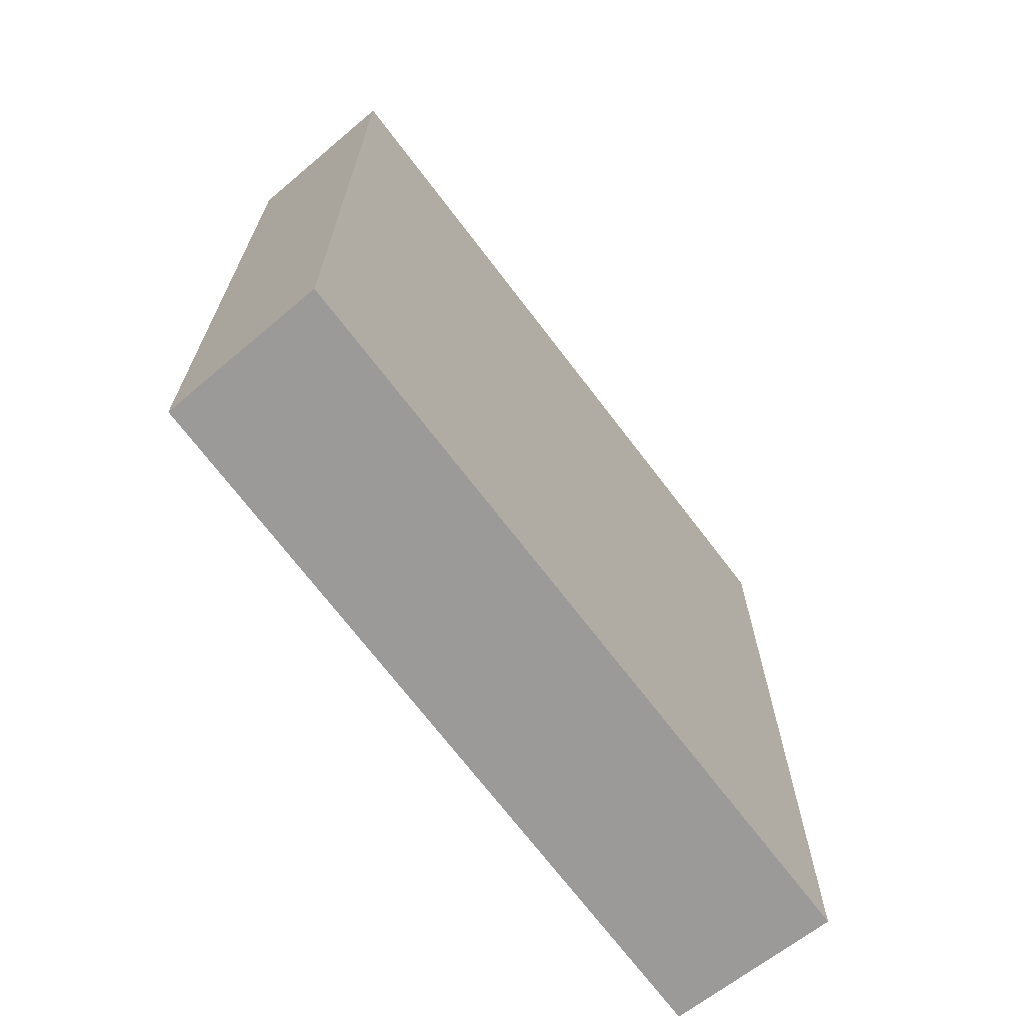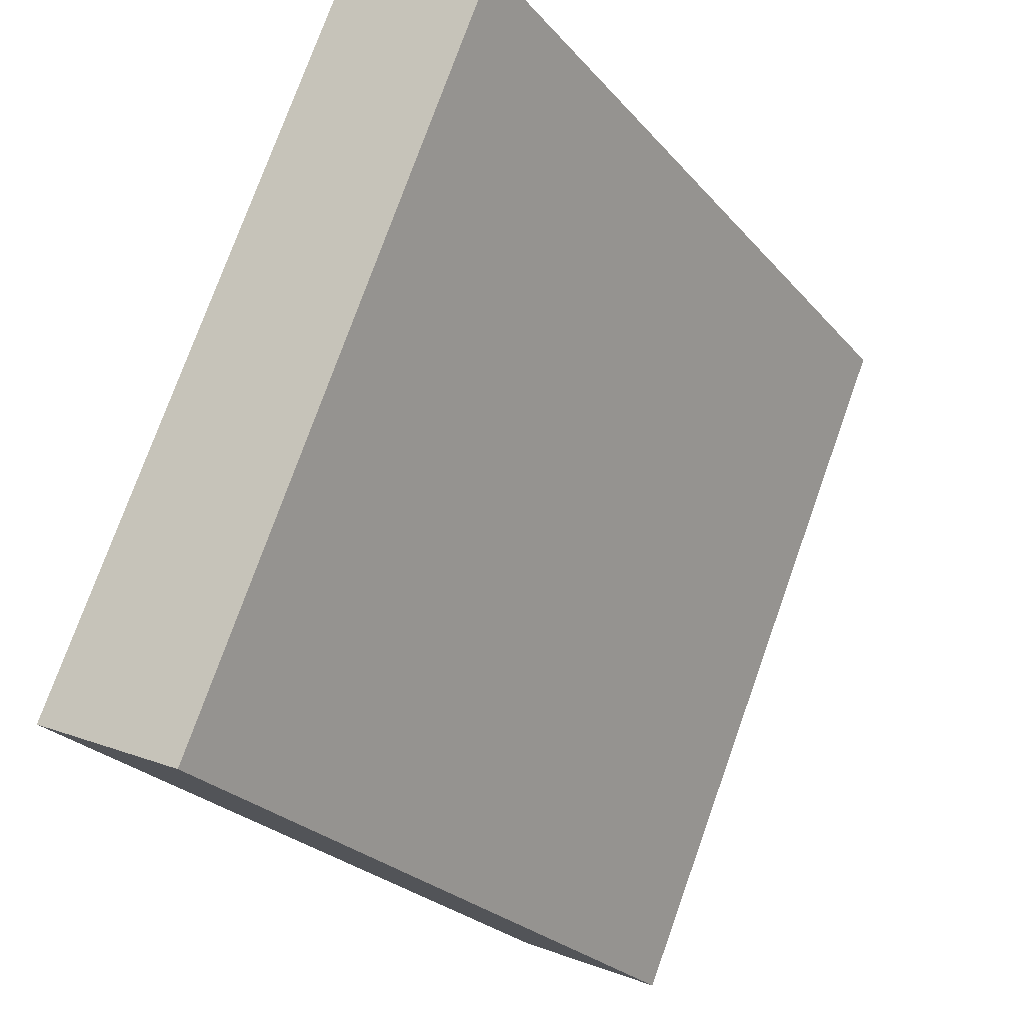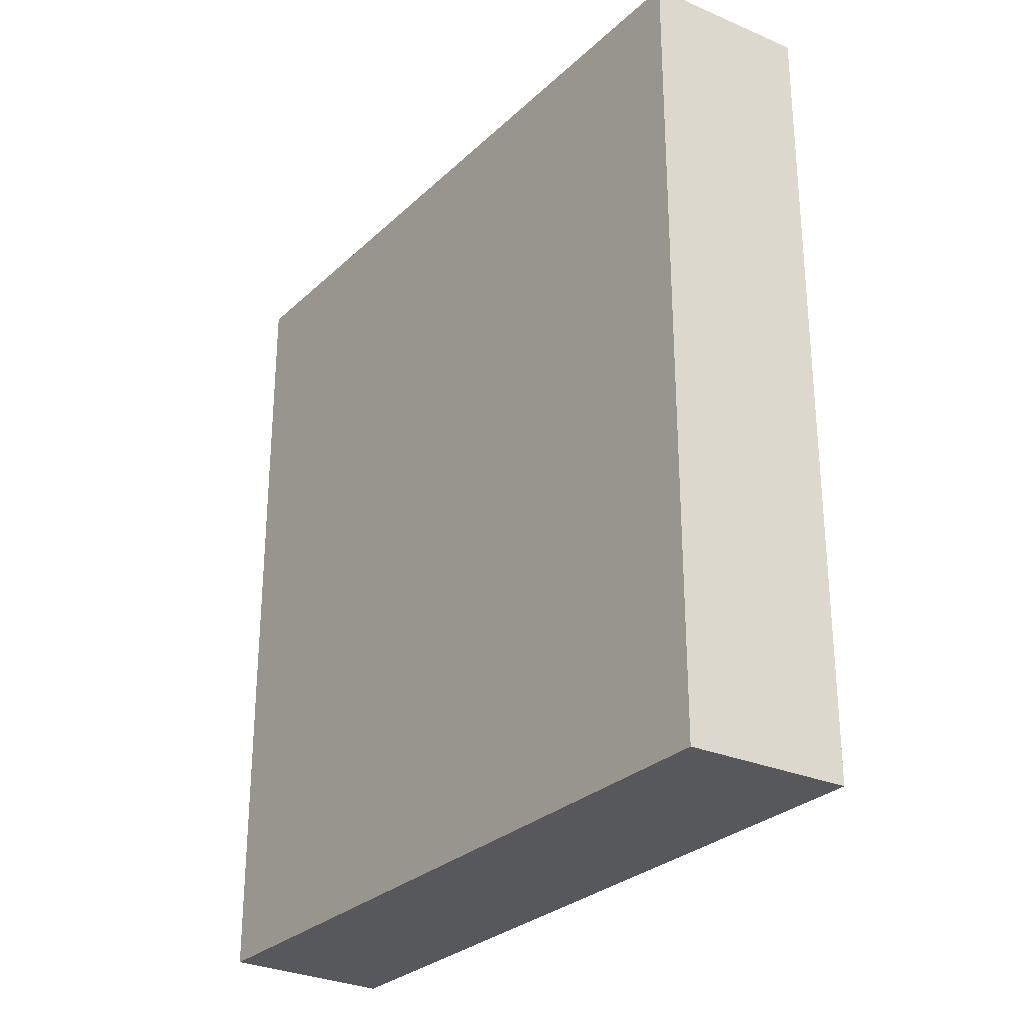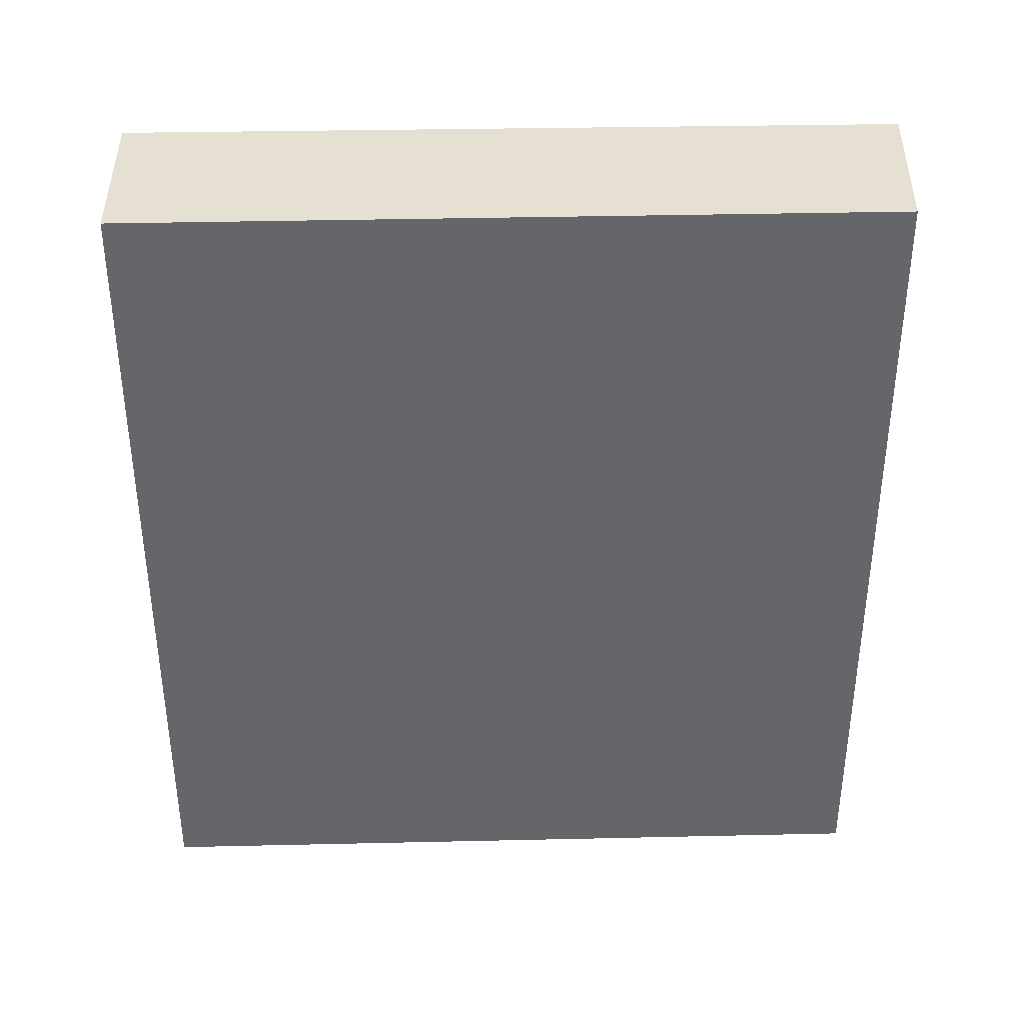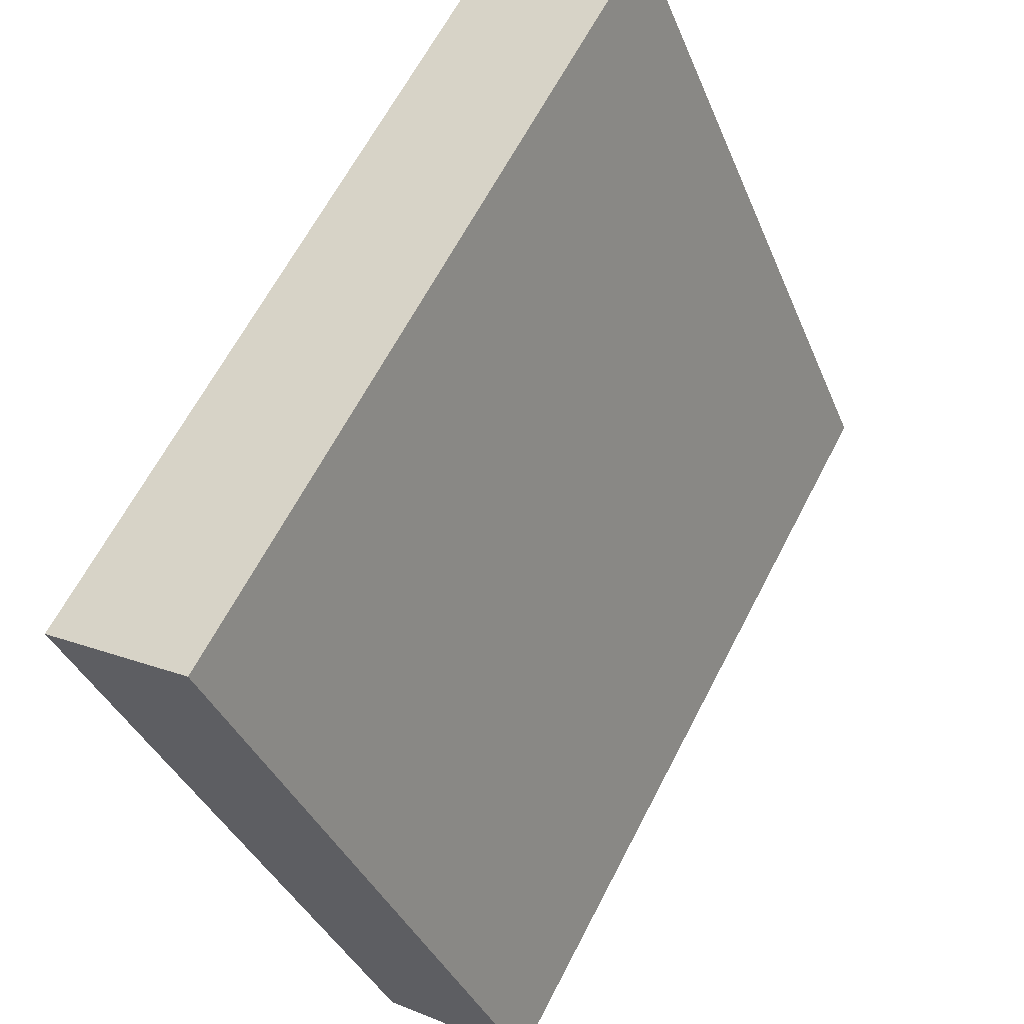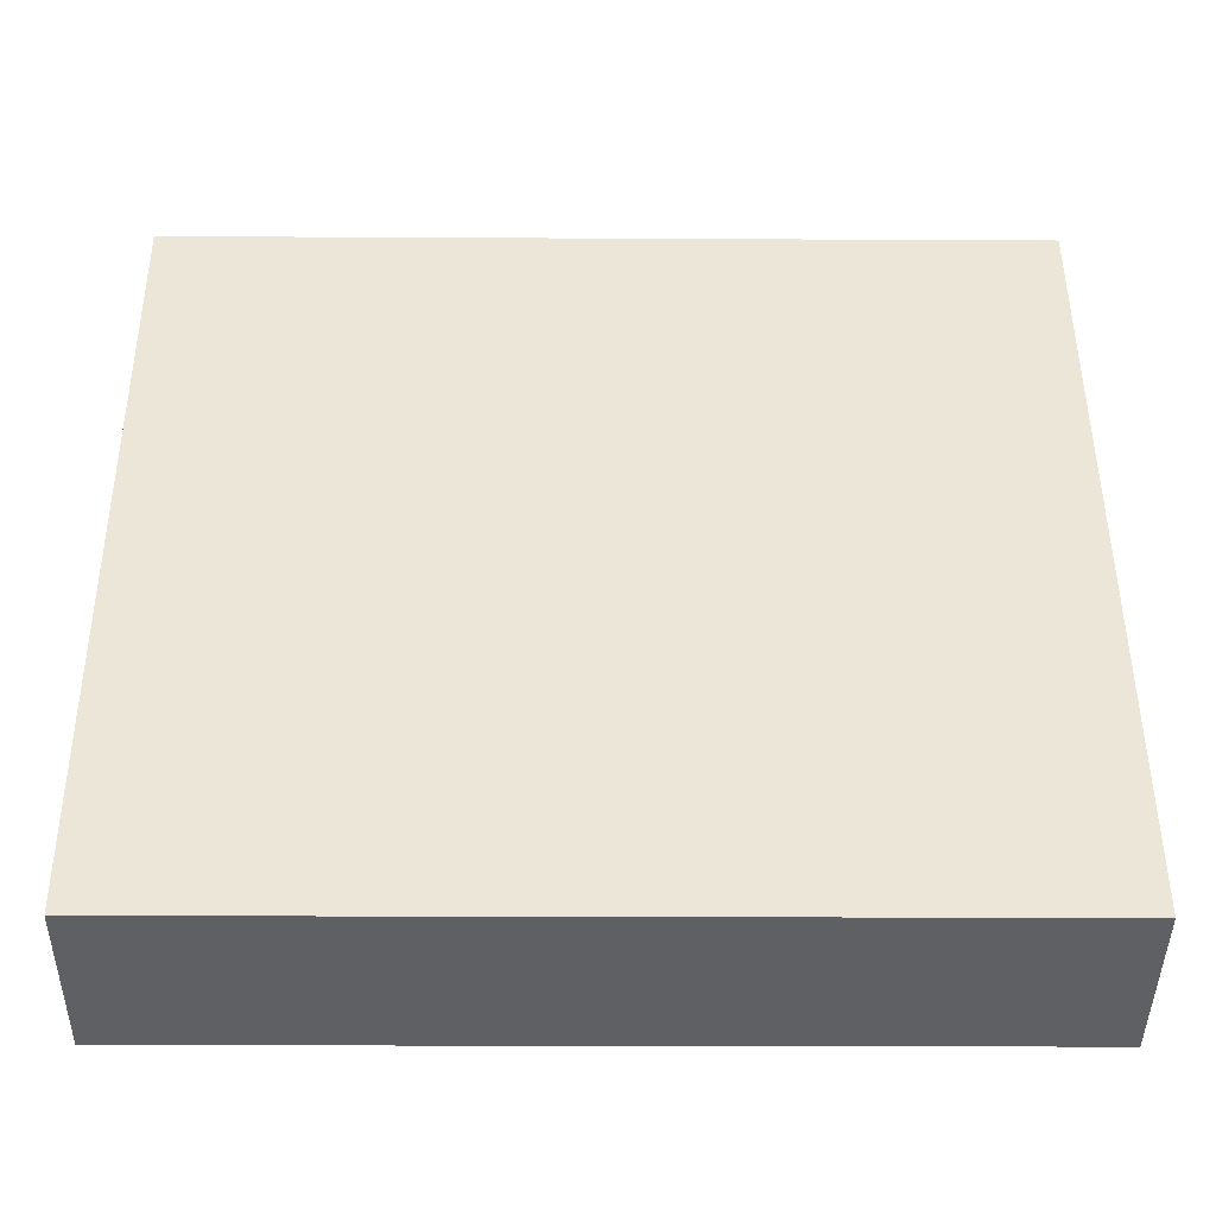
<metadata>
{"format":"obj","ext":"obj","renderer":"f3d","projection":"perspective","resolution":1024,"background":"white","views":[{"elev":-69.5,"azim":13.8,"up":"+Y"},{"elev":-25.4,"azim":-149.3,"up":"+Z"},{"elev":-28.5,"azim":-59.2,"up":"+Y"},{"elev":38.4,"azim":-114.7,"up":"+Y"},{"elev":63.9,"azim":27.3,"up":"+Z"},{"elev":-18.7,"azim":89.4,"up":"+Z"}]}
</metadata>
<code>
v  0 9.982 6.112e-16
v  5.436 9.982 -7.514
v  3.547 9.982 -8.332
v  1.805 9.982 0.897
v  3.547 5.102e-16 -8.332
v  0 0 0
v  1.805 -5.493e-17 0.897
v  5.436 4.601e-16 -7.514
g defaultobject
f 1 2 3
f 2 1 4
f 5 1 3
f 1 5 6
f 6 4 1
f 4 6 7
f 7 2 4
f 2 7 8
f 8 3 2
f 3 8 5
f 8 6 5
f 6 8 7

</code>
